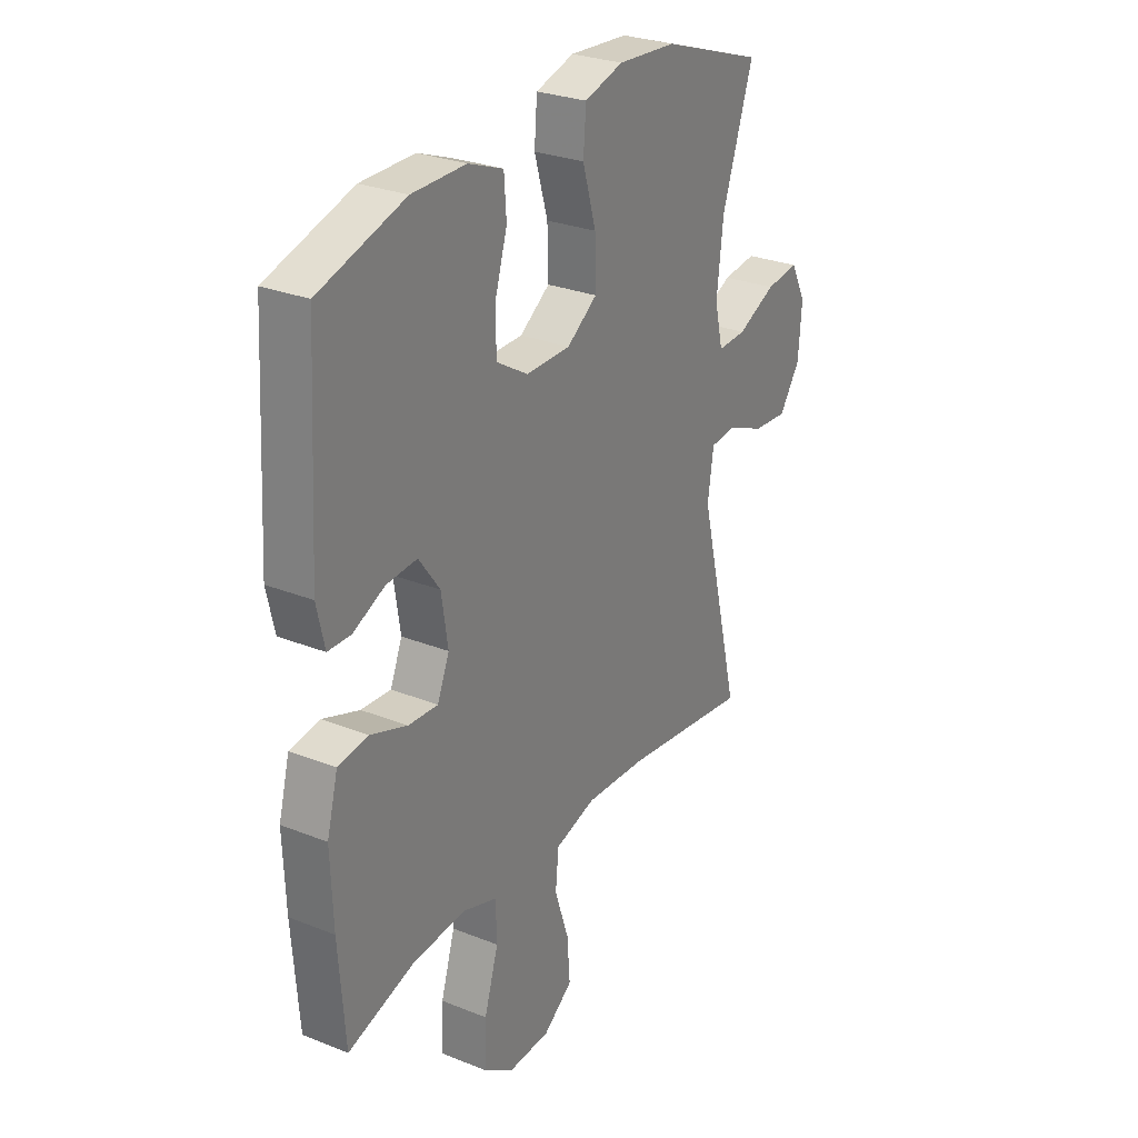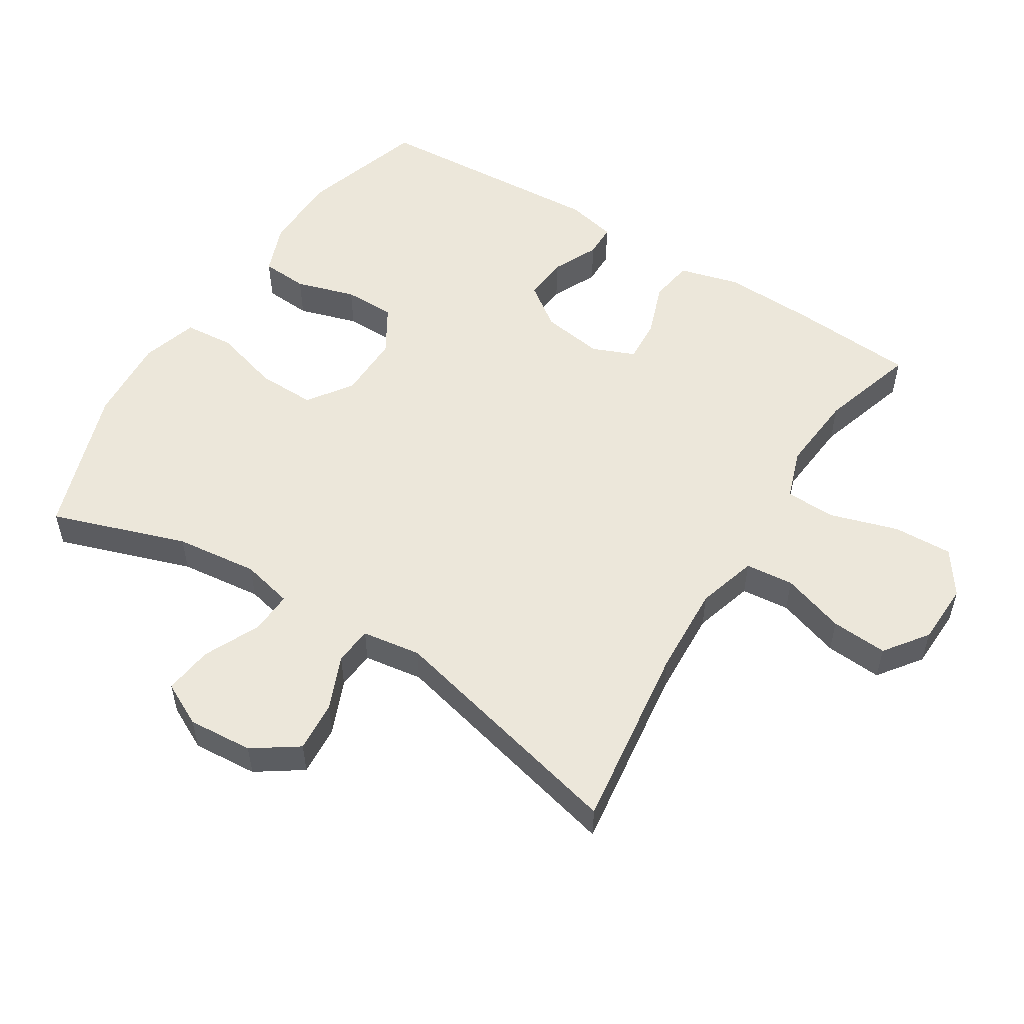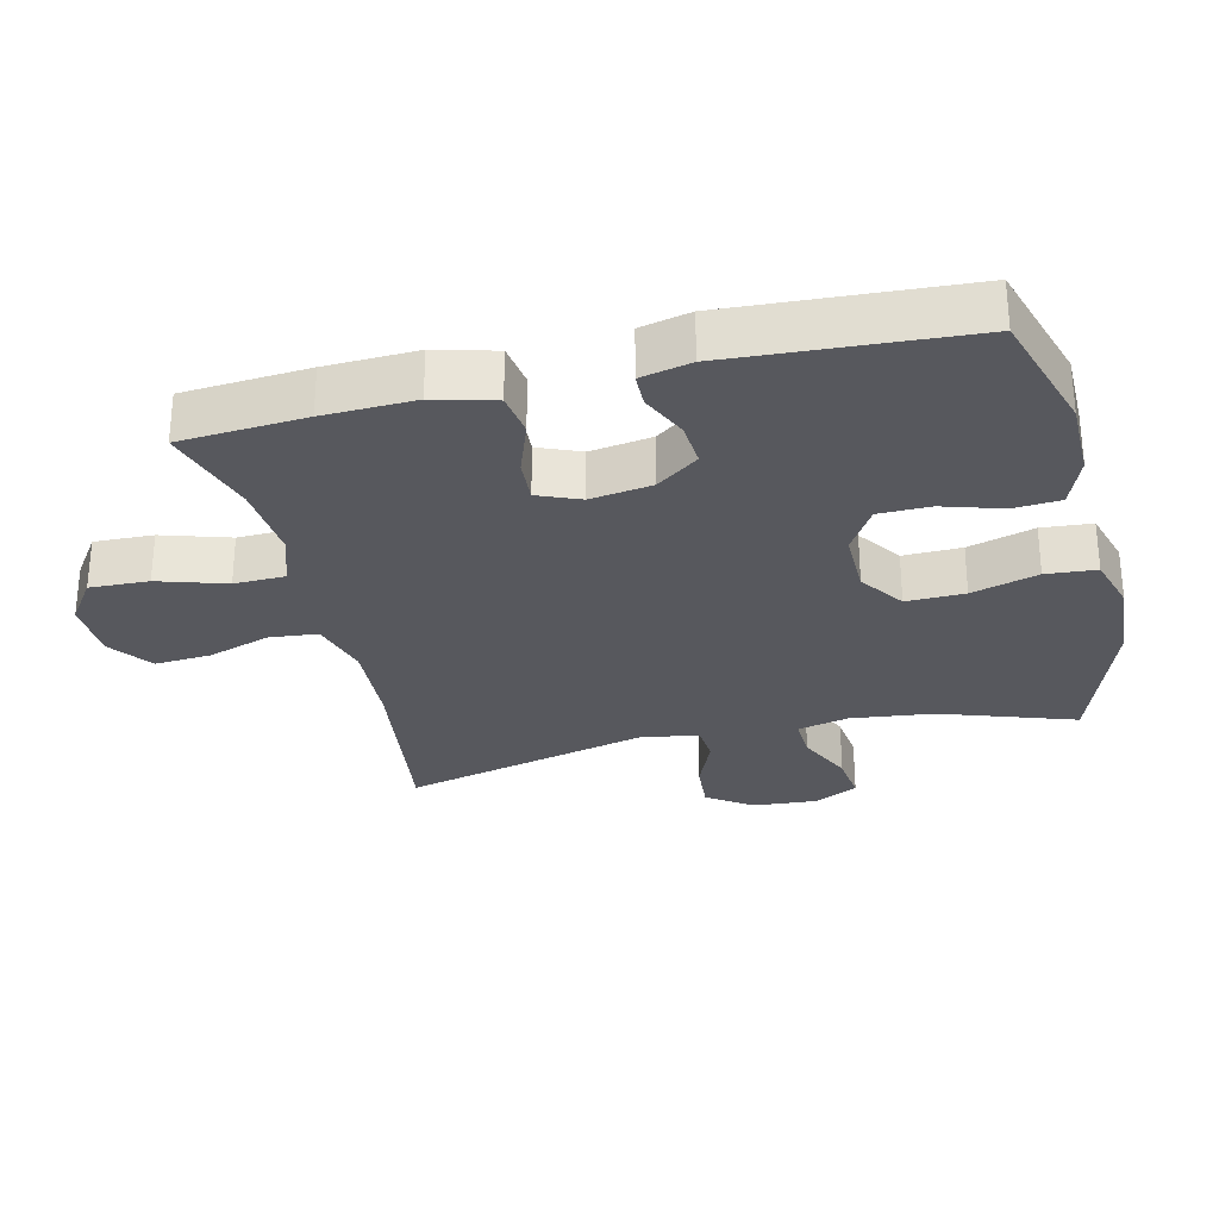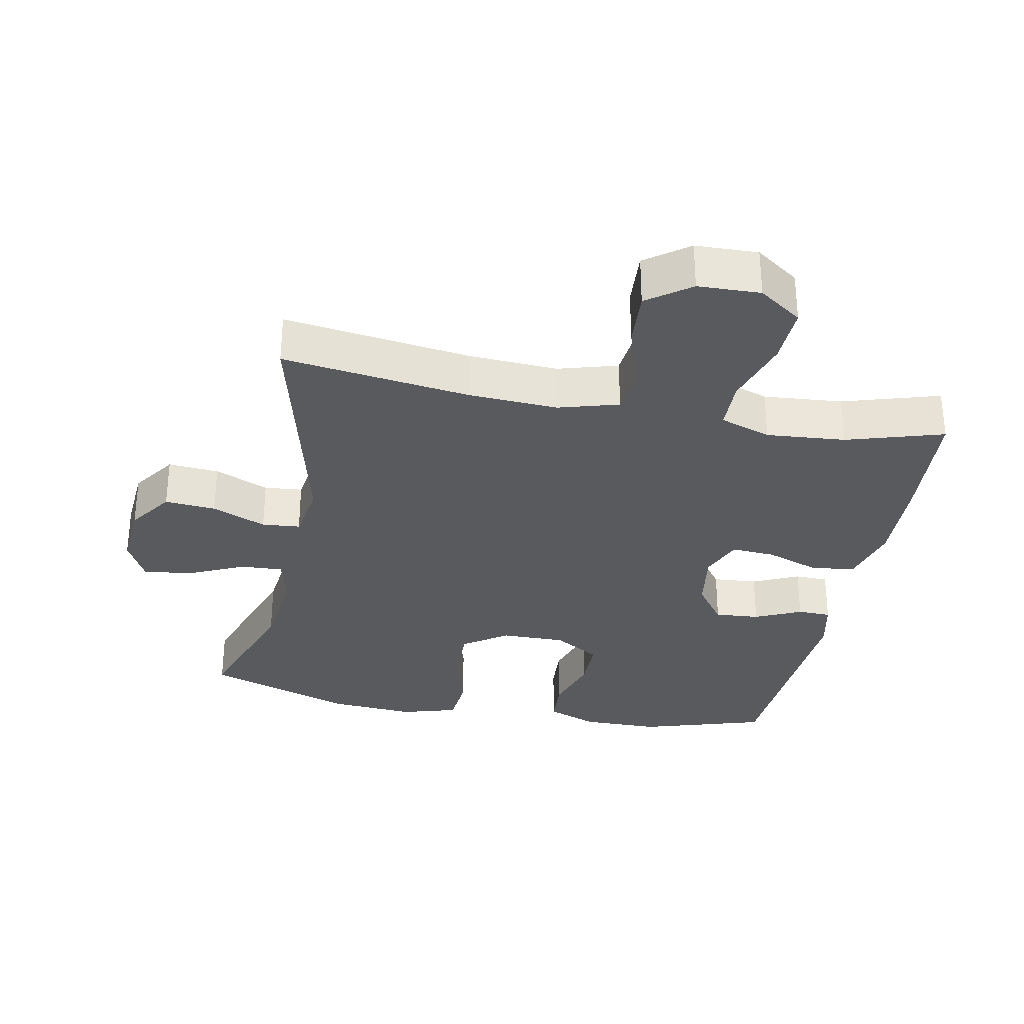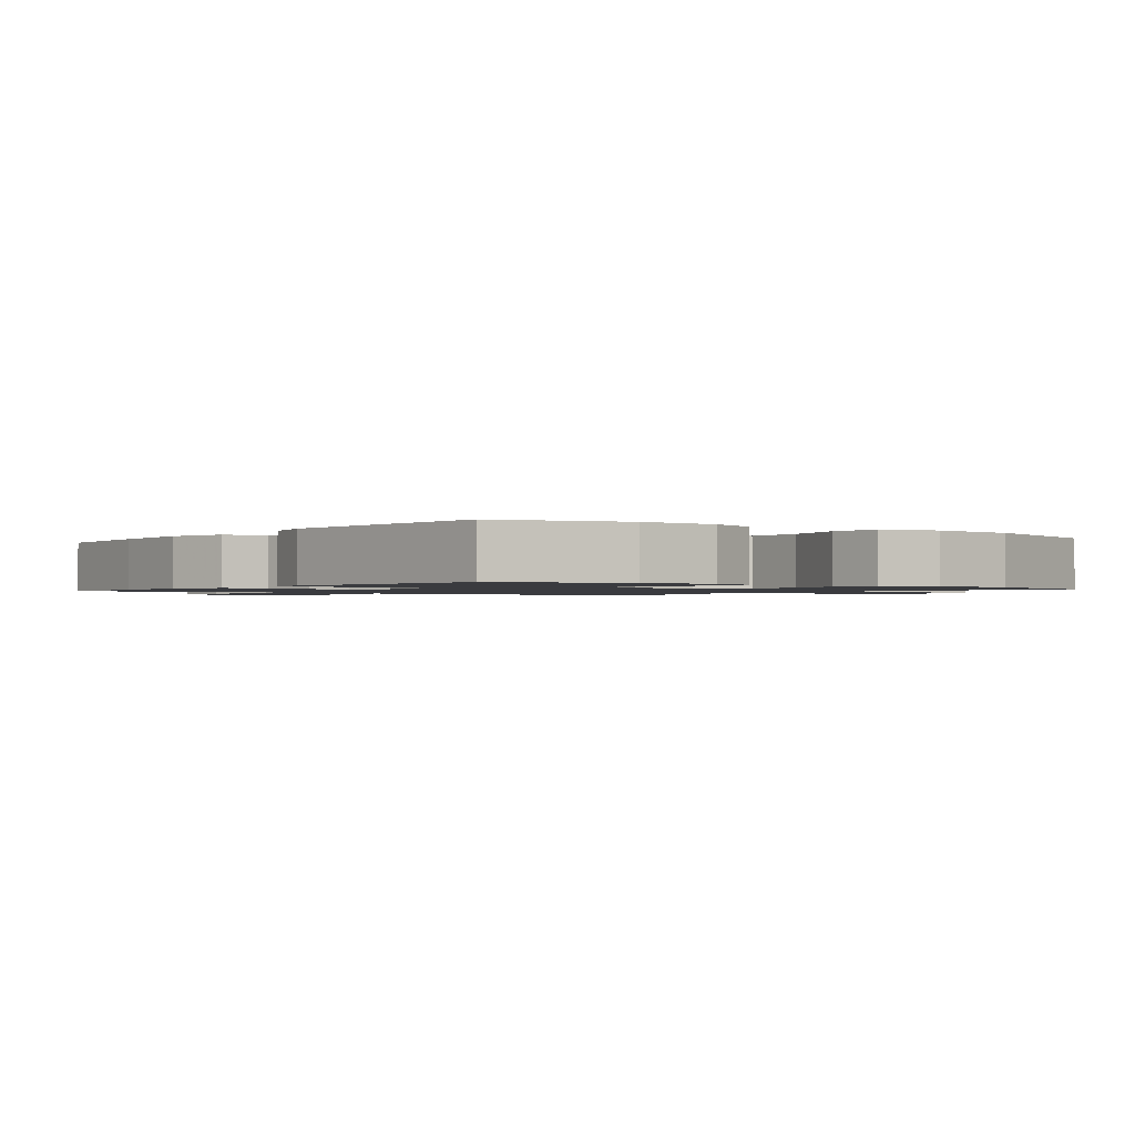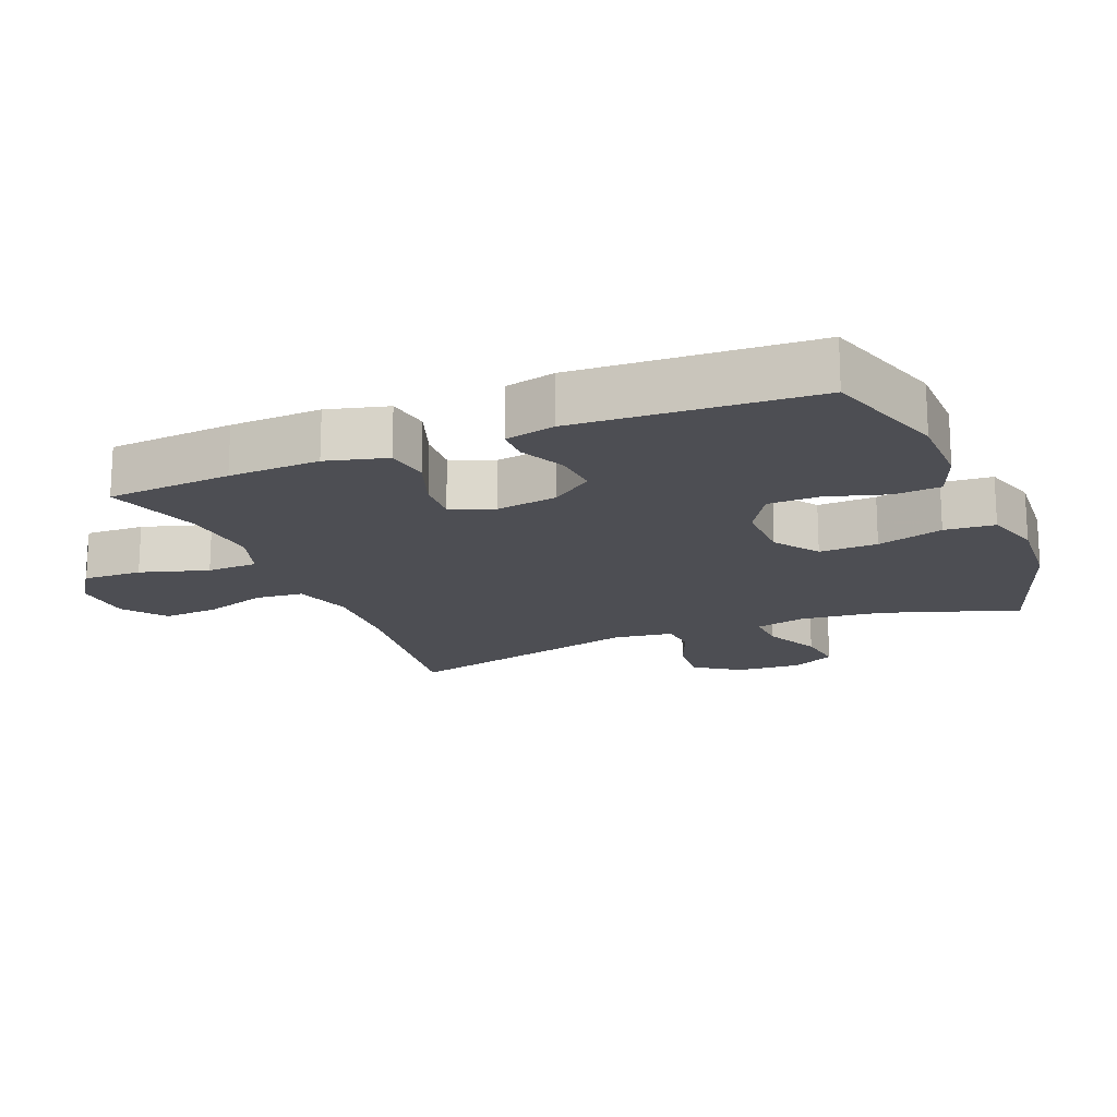
<metadata>
{"format":"obj","ext":"obj","renderer":"f3d","projection":"perspective","resolution":1024,"background":"white","views":[{"elev":28.0,"azim":-58.8,"up":"+Z"},{"elev":53.6,"azim":122.1,"up":"+Y"},{"elev":-28.9,"azim":-76.6,"up":"+Y"},{"elev":-31.5,"azim":168.8,"up":"+Y"},{"elev":-1.3,"azim":-37.3,"up":"+Y"},{"elev":-17.3,"azim":-67.6,"up":"+Y"}]}
</metadata>
<code>
v 0.5 0.07 0.5
v 0.432 0.07 0.299
v 0.418 0.07 0.176
v 0.436 0.07 0.099
v 0.499 0.07 0.102
v 0.583 0.07 0.141
v 0.656 0.07 0.15
v 0.689 0.07 0.085
v 0.682 0.07 -0.012
v 0.636 0.07 -0.079
v 0.56 0.07 -0.073
v 0.479 0.07 -0.039
v 0.422 0.07 -0.044
v 0.409 0.07 -0.132
v 0.5 0.07 -0.5
v 0.221 0.07 -0.463
v 0.087 0.07 -0.456
v -0.002 0.07 -0.482
v -0.009 0.07 -0.554
v 0.022 0.07 -0.648
v 0.028 0.07 -0.732
v -0.036 0.07 -0.779
v -0.129 0.07 -0.782
v -0.194 0.07 -0.737
v -0.191 0.07 -0.649
v -0.16 0.07 -0.548
v -0.162 0.07 -0.472
v -0.238 0.07 -0.446
v -0.356 0.07 -0.456
v -0.5 0.07 -0.5
v -0.514 0.07 -0.313
v -0.519 0.07 -0.177
v -0.495 0.07 -0.087
v -0.43 0.07 -0.077
v -0.349 0.07 -0.106
v -0.284 0.07 -0.11
v -0.258 0.07 -0.047
v -0.272 0.07 0.045
v -0.318 0.07 0.108
v -0.385 0.07 0.103
v -0.454 0.07 0.071
v -0.504 0.07 0.072
v -0.521 0.07 0.147
v -0.5 0.07 0.5
v -0.313 0.07 0.558
v -0.196 0.07 0.559
v -0.12 0.07 0.53
v -0.115 0.07 0.46
v -0.142 0.07 0.371
v -0.141 0.07 0.294
v -0.072 0.07 0.252
v 0.025 0.07 0.253
v 0.091 0.07 0.299
v 0.089 0.07 0.386
v 0.06 0.07 0.485
v 0.066 0.07 0.56
v 0.15 0.07 0.585
v 0.278 0.07 0.576
v 0.5 0 0.5
v 0.432 0 0.299
v 0.418 0 0.176
v 0.436 0 0.099
v 0.499 0 0.102
v 0.583 0 0.141
v 0.656 0 0.15
v 0.689 0 0.085
v 0.682 0 -0.012
v 0.636 0 -0.079
v 0.56 0 -0.073
v 0.479 0 -0.039
v 0.422 0 -0.044
v 0.409 0 -0.132
v 0.5 0 -0.5
v 0.221 0 -0.463
v 0.087 0 -0.456
v -0.002 0 -0.482
v -0.009 0 -0.554
v 0.022 0 -0.648
v 0.028 0 -0.732
v -0.036 0 -0.779
v -0.129 0 -0.782
v -0.194 0 -0.737
v -0.191 0 -0.649
v -0.16 0 -0.548
v -0.162 0 -0.472
v -0.238 0 -0.446
v -0.356 0 -0.456
v -0.5 0 -0.5
v -0.514 0 -0.313
v -0.519 0 -0.177
v -0.495 0 -0.087
v -0.43 0 -0.077
v -0.349 0 -0.106
v -0.284 0 -0.11
v -0.258 0 -0.047
v -0.272 0 0.045
v -0.318 0 0.108
v -0.385 0 0.103
v -0.454 0 0.071
v -0.504 0 0.072
v -0.521 0 0.147
v -0.5 0 0.5
v -0.313 0 0.558
v -0.196 0 0.559
v -0.12 0 0.53
v -0.115 0 0.46
v -0.142 0 0.371
v -0.141 0 0.294
v -0.072 0 0.252
v 0.025 0 0.253
v 0.091 0 0.299
v 0.089 0 0.386
v 0.06 0 0.485
v 0.066 0 0.56
v 0.15 0 0.585
v 0.278 0 0.576
f 57 58 1 2
f 54 55 56 57
f 53 54 57 2
f 52 53 2 3
f 51 52 3 4
f 46 47 48 49
f 46 49 50
f 45 46 50
f 44 45 50
f 43 44 50 51
f 40 41 42 43
f 39 40 43 51
f 32 33 34 35
f 32 35 36
f 29 30 31 32
f 28 29 32 36
f 27 28 36 37
f 23 24 25 26
f 23 26 27
f 22 23 27
f 19 20 21 22
f 18 19 22 27
f 17 18 27 37
f 14 15 16
f 13 14 16 17
f 9 10 11 12
f 9 12 13
f 8 9 13
f 5 6 7 8
f 4 5 8 13
f 38 39 51 4
f 17 37 38
f 4 13 17 38
f 60 59 116 115
f 115 114 113 112
f 60 115 112 111
f 61 60 111 110
f 62 61 110 109
f 107 106 105 104
f 108 107 104
f 108 104 103
f 108 103 102
f 109 108 102 101
f 101 100 99 98
f 109 101 98 97
f 93 92 91 90
f 94 93 90
f 90 89 88 87
f 94 90 87 86
f 95 94 86 85
f 84 83 82 81
f 85 84 81
f 85 81 80
f 80 79 78 77
f 85 80 77 76
f 95 85 76 75
f 74 73 72
f 75 74 72 71
f 70 69 68 67
f 71 70 67
f 71 67 66
f 66 65 64 63
f 71 66 63 62
f 62 109 97 96
f 96 95 75
f 96 75 71 62
f 1 59 60 2
f 2 60 61 3
f 3 61 62 4
f 4 62 63 5
f 5 63 64 6
f 6 64 65 7
f 7 65 66 8
f 8 66 67 9
f 9 67 68 10
f 10 68 69 11
f 11 69 70 12
f 12 70 71 13
f 13 71 72 14
f 14 72 73 15
f 15 73 74 16
f 16 74 75 17
f 17 75 76 18
f 18 76 77 19
f 19 77 78 20
f 20 78 79 21
f 21 79 80 22
f 22 80 81 23
f 23 81 82 24
f 24 82 83 25
f 25 83 84 26
f 26 84 85 27
f 27 85 86 28
f 28 86 87 29
f 29 87 88 30
f 30 88 89 31
f 31 89 90 32
f 32 90 91 33
f 33 91 92 34
f 34 92 93 35
f 35 93 94 36
f 36 94 95 37
f 37 95 96 38
f 38 96 97 39
f 39 97 98 40
f 40 98 99 41
f 41 99 100 42
f 42 100 101 43
f 43 101 102 44
f 44 102 103 45
f 45 103 104 46
f 46 104 105 47
f 47 105 106 48
f 48 106 107 49
f 49 107 108 50
f 50 108 109 51
f 51 109 110 52
f 52 110 111 53
f 53 111 112 54
f 54 112 113 55
f 55 113 114 56
f 56 114 115 57
f 57 115 116 58
f 58 116 59 1

</code>
